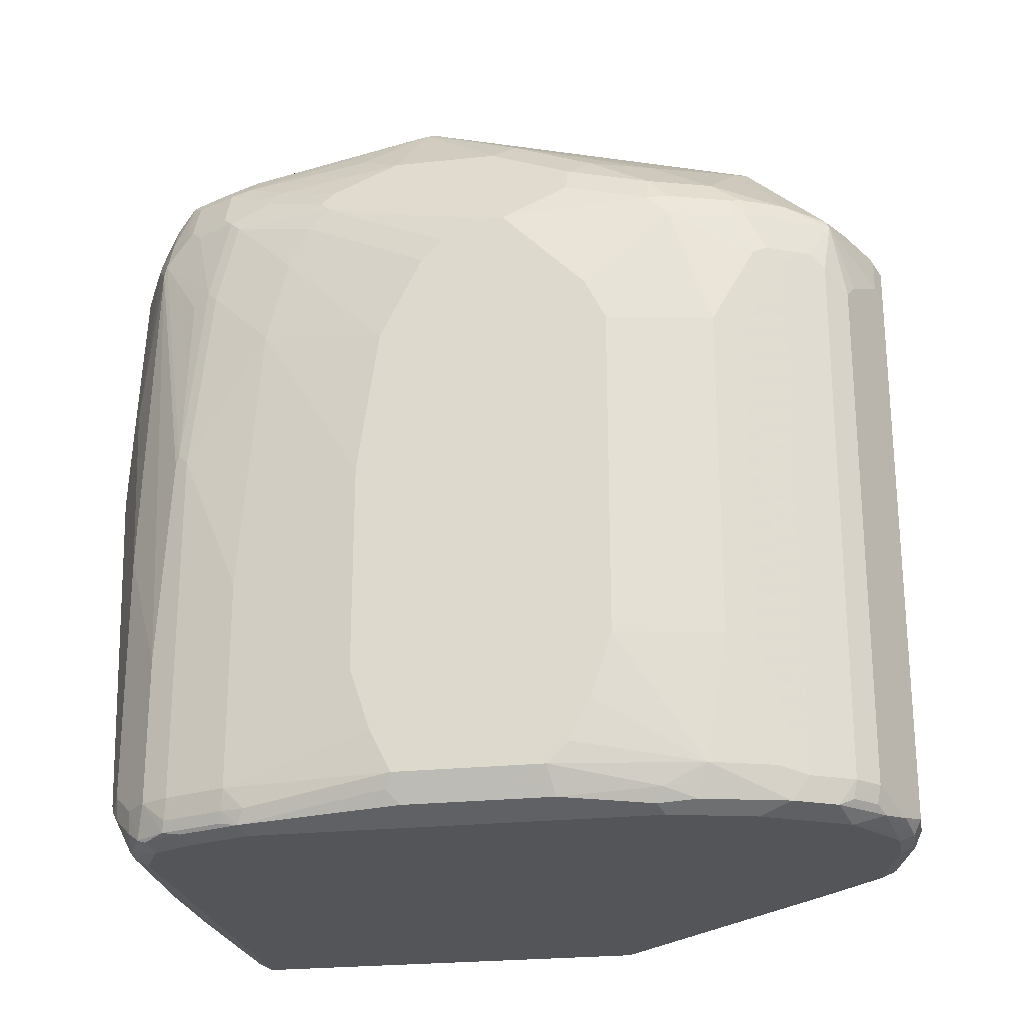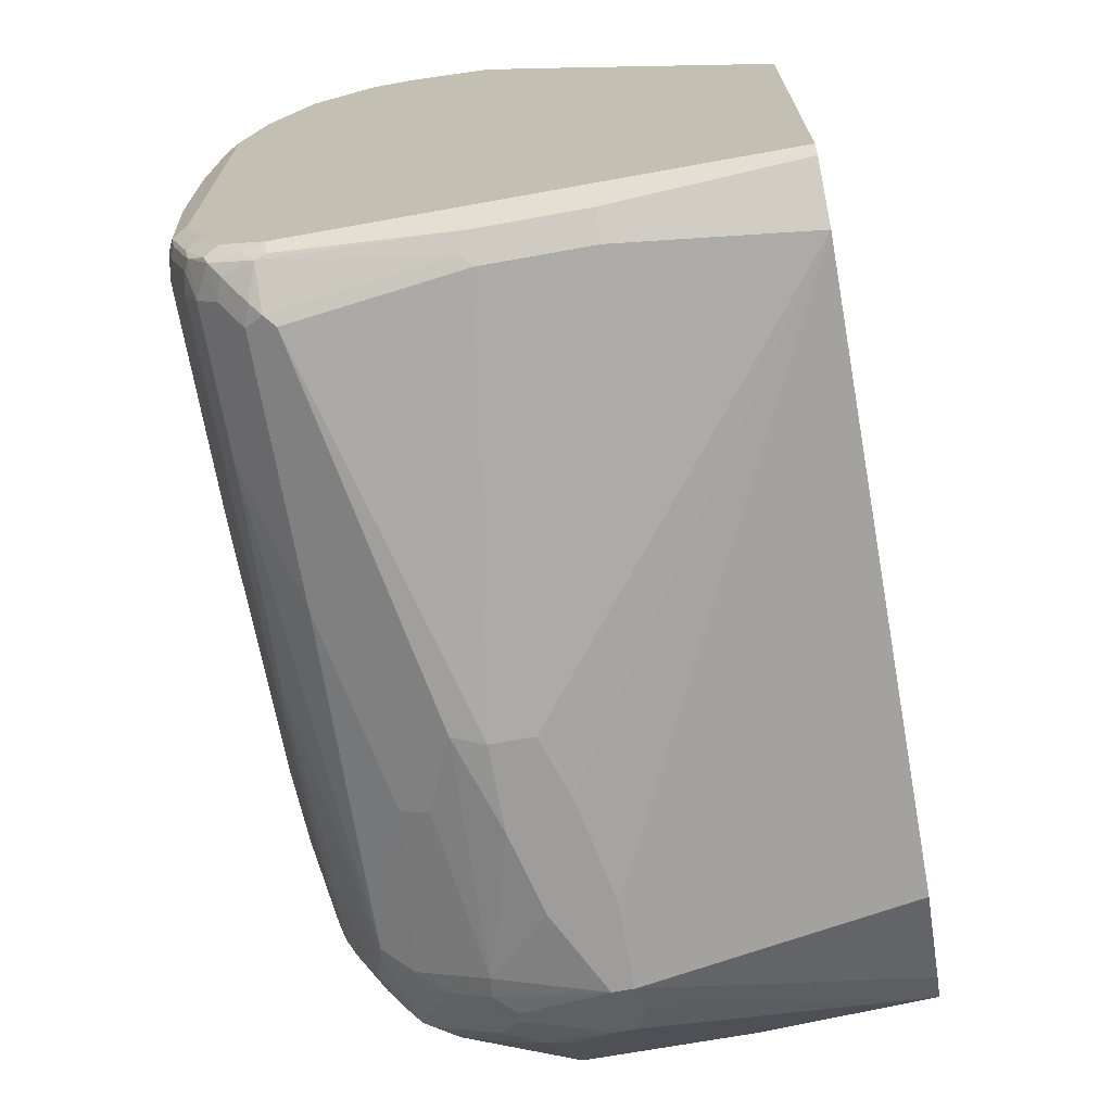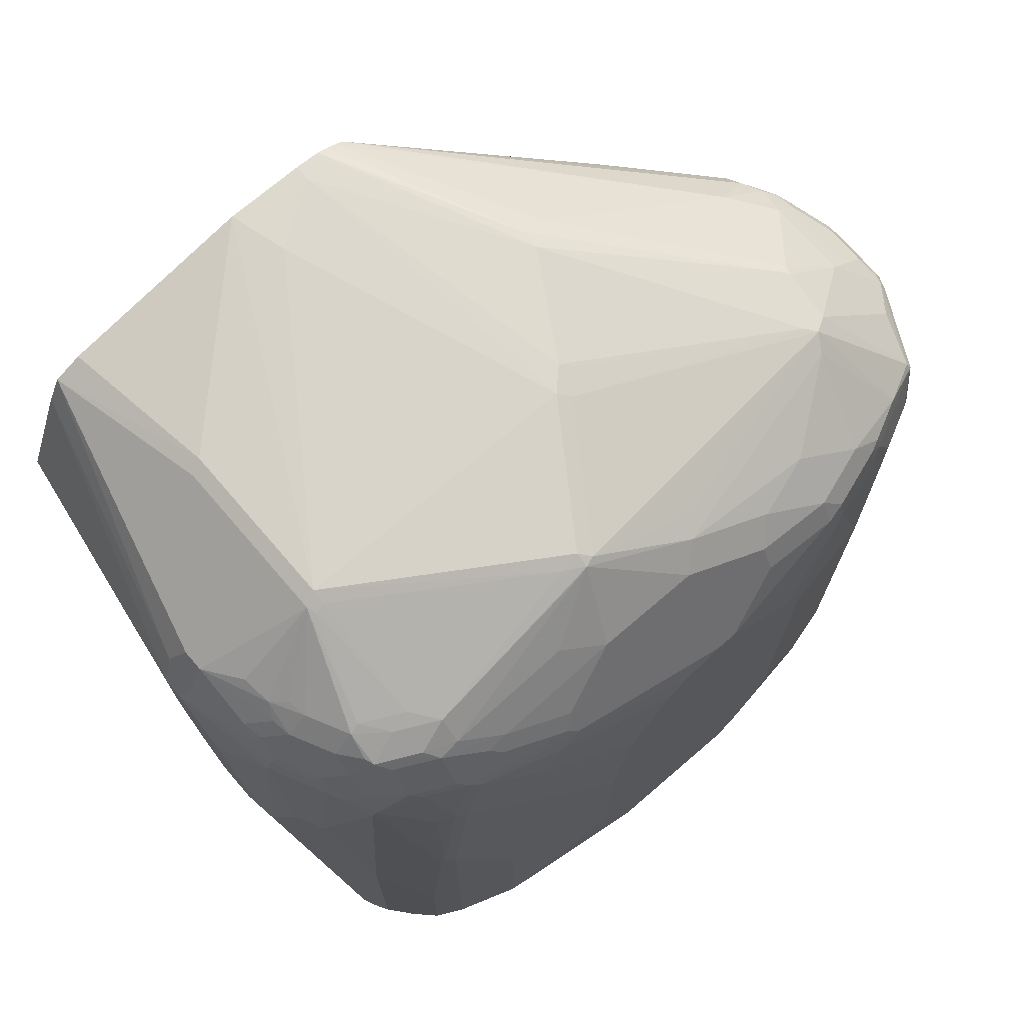
<metadata>
{"format":"obj","ext":"obj","renderer":"f3d","projection":"perspective","resolution":1024,"background":"white","views":[{"elev":-24.1,"azim":-79.9,"up":"+Y"},{"elev":-70.5,"azim":10.2,"up":"+Z"},{"elev":72.0,"azim":-130.7,"up":"+Y"}]}
</metadata>
<code>
v -0.6088 -0.3844 -0.01602
v -0.6622 -0.3738 -0.04274
v -0.6301 -0.3898 -0.02675
v -0.6168 -0.3925 -0.02405
v -0.6034 -0.3951 -0.02141
v -0.5767 -0.3844 -0.01602
v -0.6088 0.04801 -0.01602
v -0.6782 -0.3738 -0.0588
v -0.6755 -0.3871 -0.06143
v -0.6595 -0.3871 -0.04544
v -0.6488 -0.3925 -0.04011
v -0.6622 0.02666 -0.04274
v -0.6221 -0.3978 -0.03471
v -0.6088 -0.4004 -0.03208
v -0.5714 -0.3951 -0.02141
v -0.5393 -0.3791 -0.02141
v -0.5447 -0.3684 -0.01602
v -0.5927 0.08009 -0.01602
v -0.6194 0.05335 -0.02141
v -0.6514 0.03734 -0.03741
v -0.6835 -0.3631 -0.06946
v -0.6942 -0.3738 -0.09079
v -0.6809 -0.3925 -0.0721
v -0.6782 0.04267 -0.0588
v -0.6568 -0.4004 -0.06413
v -0.6675 0.08543 -0.0534
v -0.5767 -0.4004 -0.03208
v -0.5073 -0.3951 -0.03741
v -0.4926 -0.3925 -0.04011
v -0.4947 -0.3844 -0.03609
v -0.4967 -0.3684 -0.03208
v -0.5286 -0.3364 -0.01602
v -0.5447 0.08009 -0.01602
v -0.5767 0.1014 -0.02675
v -0.5927 0.09077 -0.02141
v -0.6007 0.09205 -0.02405
v -0.6034 0.08543 -0.02141
v -0.6355 0.08543 -0.03741
v -0.6835 0.05335 -0.06946
v -0.7102 -0.2776 -0.1228
v -0.6995 -0.3631 -0.1015
v -0.7049 -0.3684 -0.1122
v -0.6968 -0.3925 -0.1042
v -0.6942 0.04267 -0.09079
v -0.6728 -0.4004 -0.09612
v -0.6648 0.09205 -0.0561
v -0.6809 0.1001 -0.08815
v -0.6995 0.08543 -0.1175
v -0.5127 -0.4004 -0.04807
v -0.4947 -0.3965 -0.04807
v -0.4606 -0.3925 -0.0721
v -0.4753 -0.3684 -0.04274
v -0.5127 -0.2403 -0.01602
v -0.5286 0.06402 -0.01602
v -0.5206 0.07206 -0.02003
v -0.5366 0.08807 -0.02003
v -0.5447 0.1014 -0.02675
v -0.5767 0.1174 -0.04274
v -0.6248 0.1014 -0.04274
v -0.5767 0.1335 -0.0588
v -0.6995 0.05335 -0.1015
v -0.7209 -0.2723 -0.1442
v -0.7102 -0.02136 -0.1228
v -0.7209 -0.3684 -0.1602
v -0.7129 -0.3925 -0.1683
v -0.6888 -0.4004 -0.1282
v -0.6088 0.1655 -0.1068
v -0.6168 0.1722 -0.1202
v -0.6942 0.1174 -0.1442
v -0.6968 0.1001 -0.1202
v -0.6301 0.1655 -0.1282
v -0.7009 0.0981 -0.1282
v -0.7049 0.08009 -0.1282
v -0.4646 -0.4004 -0.09612
v -0.4626 -0.3965 -0.08013
v -0.4466 -0.3965 -0.09612
v -0.2919 -0.3957 -0.2593
v -0.2919 -0.3495 -0.229
v -0.4593 -0.3684 -0.0588
v -0.2919 -0.3364 -0.2243
v -0.4432 0.06402 -0.0588
v -0.4913 -0.2403 -0.02675
v -0.5047 -0.008054 -0.02003
v -0.5127 -0.01603 -0.01602
v -0.4886 0.08807 -0.03609
v -0.5047 0.1041 -0.03609
v -0.5286 0.0961 -0.02606
v -0.5127 0.1174 -0.04274
v -0.5127 0.1335 -0.0588
v -0.5607 0.1709 -0.1015
v -0.5687 0.1722 -0.1042
v -0.7049 0.04801 -0.1122
v -0.7209 -0.01603 -0.1442
v -0.7369 -0.2723 -0.2243
v -0.7369 -0.3204 -0.2403
v -0.7369 -0.3524 -0.2563
v -0.7369 -0.3684 -0.2724
v -0.7209 -0.3844 -0.1923
v -0.7155 -0.3951 -0.1976
v -0.7049 -0.4004 -0.1923
v -0.6088 0.1762 -0.1282
v -0.5527 0.2363 -0.3124
v -0.6488 0.2203 -0.3764
v -0.6648 0.1882 -0.2964
v -0.7102 0.1174 -0.1923
v -0.6782 0.1495 -0.1923
v -0.6782 0.1815 -0.3044
v -0.7169 0.0981 -0.1762
v -0.7209 0.08009 -0.1762
v -0.4486 -0.4004 -0.1122
v -0.2919 -0.4004 -0.2724
v -0.2919 -0.3995 -0.2684
v -0.2919 -0.3404 -0.2253
v -0.2919 0.08009 -0.2243
v -0.4112 0.06402 -0.09079
v -0.4272 0.06402 -0.07479
v -0.4432 0.08009 -0.0588
v -0.4913 -0.01603 -0.02675
v -0.4566 0.08807 -0.05209
v -0.4806 0.0961 -0.04211
v -0.4967 0.1121 -0.04211
v -0.4886 0.1201 -0.05209
v -0.4806 0.1495 -0.09079
v -0.5607 0.1762 -0.1122
v -0.4326 0.2296 -0.235
v -0.7369 -0.01603 -0.2243
v -0.7369 -0.3684 -0.3845
v -0.7262 -0.3898 -0.267
v -0.7049 -0.4004 -0.4966
v -0.4486 0.2402 -0.2563
v -0.5286 0.2402 -0.3044
v -0.5366 0.2363 -0.2964
v -0.5447 0.2402 -0.3204
v -0.6408 0.2242 -0.3845
v -0.6514 0.2189 -0.3845
v -0.7209 0.0961 -0.1923
v -0.6942 0.1495 -0.2403
v -0.7102 0.1335 -0.2563
v -0.6942 0.1655 -0.3204
v -0.7369 0.08009 -0.3044
v -0.7369 0.032 -0.2563
v -0.7369 0.01599 -0.2403
v -0.2919 -0.4004 -0.5927
v -0.2919 0.1121 -0.2386
v -0.3952 0.1121 -0.1228
v -0.4112 0.08009 -0.09079
v -0.4272 0.08009 -0.07479
v -0.4112 0.1121 -0.1068
v -0.4566 0.1041 -0.06012
v -0.4726 0.1201 -0.06012
v -0.2919 0.2431 -0.3101
v -0.2919 0.2476 -0.317
v -0.4326 0.2402 -0.2563
v -0.2919 0.2494 -0.3204
v -0.7209 -0.3684 -0.5126
v -0.7209 -0.3844 -0.4966
v -0.7316 -0.3791 -0.3898
v -0.7369 -0.3364 -0.4005
v -0.7262 -0.3898 -0.3791
v -0.7155 -0.3951 -0.502
v -0.6995 -0.3951 -0.55
v -0.6888 -0.4004 -0.5447
v -0.2919 0.2545 -0.333
v -0.2919 0.255 -0.3364
v -0.3044 0.2563 -0.3524
v -0.3365 0.2563 -0.4005
v -0.5447 0.2402 -0.5447
v -0.6428 0.2203 -0.4005
v -0.6622 0.1815 -0.5286
v -0.6528 0.2163 -0.3924
v -0.6782 0.1815 -0.4325
v -0.6942 0.1655 -0.4005
v -0.7209 0.1121 -0.2563
v -0.7369 0.08009 -0.3204
v -0.6408 -0.4004 -0.5927
v -0.2919 -0.3951 -0.6034
v -0.2919 0.1323 -0.2487
v -0.2919 0.1525 -0.2592
v -0.2919 0.1976 -0.283
v -0.3925 0.1362 -0.1402
v -0.4246 0.1201 -0.1001
v -0.2919 0.2512 -0.3239
v -0.7049 -0.3684 -0.5607
v -0.7169 -0.3844 -0.5146
v -0.7369 -0.2883 -0.4165
v -0.7209 -0.2082 -0.5126
v -0.7129 -0.3925 -0.5166
v -0.6968 -0.3925 -0.5647
v -0.6835 -0.3951 -0.5821
v -0.6728 -0.4004 -0.5767
v -0.2919 0.2563 -0.3524
v -0.2919 0.2563 -0.413
v -0.4165 0.2402 -0.5447
v -0.55 0.2349 -0.5553
v -0.5567 0.2323 -0.5526
v -0.5553 0.2349 -0.5447
v -0.6428 0.1882 -0.5447
v -0.6461 0.1815 -0.5607
v -0.6608 0.1682 -0.5687
v -0.6688 0.1682 -0.5526
v -0.6782 0.1655 -0.5286
v -0.6942 0.1495 -0.4966
v -0.7102 0.1335 -0.4485
v -0.7169 0.1201 -0.4565
v -0.7369 0.06402 -0.3524
v -0.7209 0.1121 -0.4485
v -0.6568 -0.3965 -0.5947
v -0.6408 -0.3951 -0.6034
v -0.4326 -0.3898 -0.614
v -0.4326 -0.3791 -0.6194
v -0.2919 -0.3867 -0.6076
v -0.6995 -0.3684 -0.5713
v -0.7009 -0.3844 -0.5627
v -0.7049 -0.09607 -0.5607
v -0.7369 -0.1282 -0.4165
v -0.7209 -1.724e-05 -0.4966
v -0.6809 -0.3925 -0.5887
v -0.6942 -0.3684 -0.5821
v -0.2919 0.2242 -0.5607
v -0.2919 0.218 -0.5732
v -0.2919 0.2136 -0.5821
v -0.4219 0.2349 -0.5553
v -0.3471 0.2136 -0.5821
v -0.518 0.1709 -0.6354
v -0.5487 0.1842 -0.6167
v -0.5714 0.1815 -0.614
v -0.582 0.1869 -0.6034
v -0.5967 0.1842 -0.6008
v -0.6288 0.1842 -0.5847
v -0.6267 0.1882 -0.5767
v -0.6528 0.1682 -0.5847
v -0.6789 0.1601 -0.5447
v -0.6948 0.1441 -0.5126
v -0.7009 0.1362 -0.5046
v -0.7009 0.1201 -0.5366
v -0.7369 0.04801 -0.3684
v -0.7209 0.0961 -0.4646
v -0.7049 0.1121 -0.5286
v -0.6648 -0.3925 -0.5967
v -0.6488 -0.3925 -0.6047
v -0.5127 -0.3898 -0.614
v -0.5127 -0.3791 -0.6194
v -0.5206 -0.3765 -0.6208
v -0.4326 -0.3684 -0.6248
v -0.2919 -0.3631 -0.6194
v -0.6995 -0.09607 -0.5713
v -0.7009 -0.0881 -0.5687
v -0.7049 0.04801 -0.5447
v -0.7369 -0.01603 -0.4005
v -0.7209 0.06402 -0.4806
v -0.6782 -0.3684 -0.5981
v -0.6728 -0.3844 -0.5987
v -0.6622 -0.3524 -0.614
v -0.6942 -0.2563 -0.5821
v -0.2919 0.1922 -0.5927
v -0.4913 0.1495 -0.6461
v -0.502 0.1709 -0.6354
v -0.5127 0.1281 -0.6568
v -0.518 0.1388 -0.6514
v -0.566 0.1548 -0.6354
v -0.5553 0.1655 -0.6301
v -0.582 0.1709 -0.6194
v -0.5967 0.1682 -0.6167
v -0.6288 0.1682 -0.6008
v -0.6461 0.1709 -0.5874
v -0.6448 0.1522 -0.6008
v -0.6622 0.1281 -0.5981
v -0.6688 0.1362 -0.5847
v -0.6628 0.1601 -0.5767
v -0.6789 0.1281 -0.5767
v -0.6948 0.1281 -0.5447
v -0.6848 0.1201 -0.5687
v -0.7009 0.05605 -0.5526
v -0.7369 0.01599 -0.3845
v -0.6568 -0.3684 -0.6147
v -0.6488 -0.3604 -0.6208
v -0.5127 -0.3684 -0.6248
v -0.2919 -0.3524 -0.6248
v -0.5286 -0.06412 -0.6568
v -0.6688 0.1041 -0.6008
v -0.6675 0.0961 -0.6034
v -0.6942 0.04801 -0.566
v -0.6514 -0.3524 -0.6194
v -0.6622 -0.1602 -0.614
v -0.4967 0.1281 -0.6568
v -0.2919 0.1121 -0.6248
v -0.5447 0.06402 -0.6568
v -0.5927 0.1121 -0.6408
v -0.5947 0.1281 -0.6368
v -0.5787 0.1441 -0.6368
v -0.5607 0.1441 -0.6408
v -0.5807 0.1522 -0.6327
v -0.6128 0.1522 -0.6167
v -0.6288 0.1362 -0.6167
v -0.6461 0.1121 -0.614
v -0.6408 -0.3524 -0.6248
v -0.5607 -0.06412 -0.6568
v -0.5127 -0.01603 -0.6568
v -0.4967 0.06402 -0.6568
v -0.6301 -0.01603 -0.6301
v -0.6514 -0.1602 -0.6194
v -0.5847 -0.07209 -0.6528
v -0.5607 -1.724e-05 -0.6568
v -0.6088 -0.01603 -0.6408
v -0.6248 0.1121 -0.6248
v -0.6267 0.1281 -0.6208
v -0.5967 0.1362 -0.6327
v -0.6355 0.1121 -0.6194
f 1 2 3
f 175 207 208
f 176 209 210
f 176 210 211
f 183 212 213
f 183 214 246
f 183 246 212
f 184 213 188
f 184 188 187
f 186 215 216
f 186 216 214
f 188 217 189
f 188 213 218
f 188 218 217
f 189 217 207
f 189 207 190
f 174 206 205
f 192 219 193
f 174 204 206
f 172 203 204
f 167 222 194
f 167 194 195
f 167 195 196
f 167 196 168
f 168 196 169
f 169 197 198
f 169 198 199
f 169 199 200
f 169 200 201
f 169 201 170
f 169 196 197
f 170 201 171
f 171 201 172
f 172 201 202
f 172 202 203
f 172 204 174
f 167 193 222
f 193 219 220
f 193 221 222
f 200 232 201
f 201 232 202
f 202 232 233
f 202 233 234
f 202 234 204
f 202 204 203
f 204 235 238
f 204 238 206
f 204 234 235
f 205 206 237
f 205 237 236
f 206 238 237
f 207 217 239
f 207 239 240
f 207 240 208
f 199 232 200
f 193 220 221
f 199 269 232
f 198 231 199
f 194 222 221
f 194 221 223
f 194 223 224
f 194 224 225
f 194 225 226
f 194 226 227
f 194 227 228
f 194 228 229
f 194 229 230
f 194 230 195
f 195 230 197
f 195 197 196
f 197 230 198
f 198 230 229
f 198 229 231
f 199 231 269
f 167 192 193
f 166 192 167
f 165 192 166
f 130 164 165
f 130 165 131
f 131 165 133
f 133 165 166
f 133 166 167
f 133 167 134
f 134 168 135
f 134 167 168
f 135 168 169
f 135 169 170
f 135 170 171
f 135 171 172
f 135 172 139
f 136 173 140
f 138 139 140
f 130 163 164
f 138 140 173
f 130 153 163
f 129 160 161
f 119 149 120
f 120 149 150
f 120 150 121
f 121 150 122
f 122 150 123
f 123 151 152
f 123 152 125
f 123 150 151
f 124 153 130
f 125 152 154
f 125 154 153
f 127 155 156
f 127 156 160
f 127 160 157
f 127 158 155
f 129 161 162
f 139 172 174
f 139 174 140
f 143 175 208
f 155 158 185
f 155 185 215
f 155 215 186
f 155 186 214
f 155 214 183
f 156 184 160
f 157 160 159
f 160 184 187
f 160 187 161
f 161 187 188
f 161 188 189
f 161 189 190
f 161 190 162
f 164 191 165
f 165 191 192
f 155 184 156
f 155 213 184
f 155 183 213
f 153 182 163
f 143 208 241
f 143 241 209
f 143 209 176
f 144 177 145
f 145 147 146
f 145 177 178
f 145 178 179
f 208 240 241
f 145 179 151
f 145 180 148
f 148 181 149
f 148 180 181
f 149 181 151
f 149 151 150
f 151 181 180
f 153 154 182
f 145 151 180
f 209 241 242
f 209 242 210
f 210 242 243
f 258 260 259
f 260 291 290
f 260 290 292
f 260 292 262
f 260 262 261
f 262 292 263
f 263 292 307
f 263 307 293
f 263 293 266
f 263 266 264
f 264 266 265
f 266 293 307
f 266 307 294
f 266 294 295
f 266 295 267
f 258 291 260
f 267 270 268
f 258 290 291
f 258 288 289
f 253 283 276
f 253 276 275
f 253 284 301
f 253 301 283
f 254 281 284
f 255 285 256
f 255 286 285
f 256 285 257
f 258 285 299
f 258 299 298
f 258 298 279
f 258 279 297
f 258 297 303
f 258 303 287
f 258 287 288
f 258 289 290
f 267 295 280
f 267 280 270
f 270 280 272
f 289 305 308
f 289 308 306
f 289 306 294
f 289 294 307
f 289 307 292
f 289 292 290
f 294 306 295
f 295 308 300
f 295 306 308
f 296 302 297
f 297 302 303
f 300 308 305
f 300 305 304
f 300 304 302
f 300 302 301
f 288 305 289
f 288 304 305
f 288 302 304
f 288 303 302
f 272 280 273
f 273 280 282
f 276 283 296
f 276 296 277
f 277 296 297
f 278 279 298
f 278 298 299
f 252 253 275
f 278 299 285
f 280 295 281
f 281 295 300
f 281 300 284
f 283 301 302
f 283 302 296
f 284 300 301
f 287 303 288
f 278 285 286
f 117 149 119
f 251 253 252
f 247 273 282
f 218 284 253
f 221 255 256
f 221 256 257
f 221 257 224
f 221 224 223
f 224 258 259
f 224 259 260
f 224 260 261
f 224 261 262
f 224 262 226
f 224 226 225
f 224 257 285
f 224 285 258
f 226 228 227
f 226 262 263
f 218 254 284
f 226 263 228
f 218 253 251
f 217 251 252
f 210 243 244
f 210 244 278
f 210 278 245
f 210 245 211
f 212 218 213
f 212 246 254
f 212 254 218
f 214 247 246
f 214 216 248
f 214 248 247
f 215 249 216
f 216 249 250
f 216 250 238
f 216 238 248
f 217 218 251
f 217 252 239
f 228 263 264
f 228 264 229
f 229 264 265
f 239 252 240
f 240 243 241
f 240 252 275
f 240 275 276
f 240 276 243
f 241 243 242
f 243 277 244
f 243 276 277
f 244 277 297
f 244 297 279
f 244 279 278
f 246 247 280
f 246 280 281
f 246 281 254
f 247 248 273
f 237 249 274
f 237 250 249
f 237 238 250
f 236 237 274
f 229 265 231
f 231 265 266
f 231 266 267
f 231 267 268
f 231 268 270
f 231 270 269
f 232 269 270
f 247 282 280
f 232 270 271
f 232 235 234
f 232 234 233
f 235 272 273
f 235 273 248
f 235 248 238
f 235 271 270
f 235 270 272
f 232 271 235
f 117 148 149
f 175 190 207
f 117 147 145
f 30 52 31
f 31 52 53
f 31 53 32
f 33 54 55
f 33 55 56
f 33 56 57
f 34 57 88
f 34 88 58
f 34 58 36
f 34 36 35
f 36 59 46
f 36 38 37
f 36 58 60
f 36 60 59
f 39 61 44
f 29 52 30
f 40 62 41
f 29 51 52
f 28 50 29
f 22 43 23
f 22 44 63
f 22 63 40
f 23 43 66
f 23 66 45
f 23 45 25
f 24 26 39
f 26 38 36
f 26 36 46
f 26 46 47
f 26 47 48
f 26 48 61
f 26 61 39
f 27 49 28
f 28 49 50
f 29 50 51
f 40 63 93
f 40 93 62
f 41 62 42
f 51 75 76
f 51 76 77
f 51 77 78
f 51 78 79
f 51 79 52
f 52 79 80
f 52 80 81
f 52 81 82
f 52 82 53
f 53 82 83
f 53 83 84
f 54 84 55
f 55 85 86
f 55 86 56
f 55 84 83
f 50 74 75
f 50 75 51
f 49 74 50
f 48 92 61
f 42 64 43
f 42 62 64
f 43 64 65
f 43 65 100
f 43 100 66
f 44 61 63
f 46 59 67
f 22 42 43
f 46 67 68
f 47 69 70
f 47 70 48
f 47 68 71
f 47 71 69
f 48 70 72
f 48 72 73
f 48 73 92
f 46 68 47
f 55 83 85
f 22 41 42
f 21 44 22
f 2 24 8
f 3 11 4
f 4 11 13
f 4 13 14
f 4 14 5
f 5 14 27
f 5 27 15
f 6 15 16
f 6 16 17
f 7 18 37
f 7 37 19
f 7 19 20
f 7 20 12
f 8 21 22
f 8 22 23
f 2 12 24
f 8 23 9
f 2 11 3
f 2 9 10
f 1 3 4
f 1 4 5
f 1 5 15
f 1 15 6
f 1 6 17
f 1 17 32
f 1 32 53
f 1 53 84
f 1 84 54
f 1 54 33
f 1 33 18
f 1 18 7
f 1 7 12
f 1 12 2
f 2 8 9
f 2 10 11
f 8 24 39
f 8 39 21
f 9 23 11
f 15 27 28
f 16 28 29
f 16 29 30
f 16 30 17
f 17 30 31
f 17 31 32
f 18 33 57
f 18 57 34
f 18 34 35
f 18 35 36
f 18 36 37
f 19 37 38
f 19 38 26
f 19 26 20
f 21 39 44
f 15 28 16
f 14 49 27
f 14 74 49
f 14 110 74
f 9 11 10
f 11 23 25
f 11 25 13
f 12 20 26
f 12 26 24
f 13 25 14
f 14 25 45
f 22 40 41
f 14 45 66
f 14 100 129
f 14 129 162
f 14 162 190
f 14 190 175
f 14 175 143
f 14 143 111
f 117 145 148
f 14 66 100
f 56 86 121
f 14 111 110
f 56 87 57
f 92 109 93
f 93 109 126
f 94 126 142
f 94 142 141
f 94 141 140
f 94 140 174
f 94 174 205
f 94 205 236
f 94 236 274
f 94 274 249
f 94 249 215
f 94 215 185
f 94 185 158
f 94 158 127
f 94 127 97
f 91 124 101
f 94 97 96
f 90 153 124
f 90 123 125
f 81 117 118
f 81 118 82
f 82 118 83
f 83 118 117
f 83 117 119
f 83 119 85
f 85 119 120
f 85 120 121
f 85 121 86
f 87 121 88
f 88 121 122
f 88 122 89
f 89 123 90
f 89 122 123
f 90 124 91
f 90 125 153
f 94 96 95
f 97 127 157
f 97 157 159
f 105 173 136
f 106 107 137
f 107 139 138
f 107 138 137
f 107 135 139
f 108 136 109
f 109 136 140
f 109 140 141
f 109 141 142
f 109 142 126
f 114 144 145
f 114 145 146
f 115 146 147
f 115 147 116
f 56 121 87
f 105 138 173
f 105 137 138
f 105 136 108
f 103 107 104
f 97 159 128
f 97 128 98
f 98 128 99
f 99 128 159
f 99 159 160
f 99 160 129
f 99 129 100
f 81 147 117
f 101 124 130
f 101 132 102
f 102 132 131
f 102 131 133
f 102 133 134
f 102 134 103
f 103 134 135
f 103 135 107
f 101 131 132
f 81 116 147
f 101 130 131
f 80 115 116
f 67 91 68
f 68 91 101
f 68 101 102
f 68 102 103
f 68 103 104
f 68 104 71
f 69 105 108
f 69 108 72
f 69 72 70
f 69 71 106
f 69 106 137
f 69 137 105
f 71 104 107
f 71 107 106
f 72 108 109
f 65 99 100
f 72 109 73
f 65 98 99
f 64 98 65
f 57 87 88
f 80 116 81
f 58 88 89
f 58 89 60
f 59 60 67
f 60 89 90
f 60 90 91
f 60 91 67
f 61 92 93
f 61 93 63
f 62 94 64
f 62 93 126
f 62 126 94
f 64 95 96
f 64 96 97
f 64 94 95
f 73 109 92
f 64 97 98
f 74 76 75
f 77 163 182
f 77 182 154
f 77 154 152
f 77 152 151
f 77 151 179
f 77 179 178
f 77 177 144
f 77 144 114
f 77 114 80
f 77 80 113
f 77 113 78
f 78 113 79
f 79 113 80
f 74 110 76
f 80 114 146
f 77 164 163
f 77 191 164
f 77 178 177
f 80 146 115
f 76 111 112
f 77 192 191
f 76 112 77
f 77 112 111
f 77 111 143
f 77 143 176
f 76 110 111
f 77 211 245
f 77 176 211
f 77 245 278
f 77 278 286
f 77 286 255
f 77 255 221
f 77 221 220
f 77 220 219
f 77 219 192

</code>
